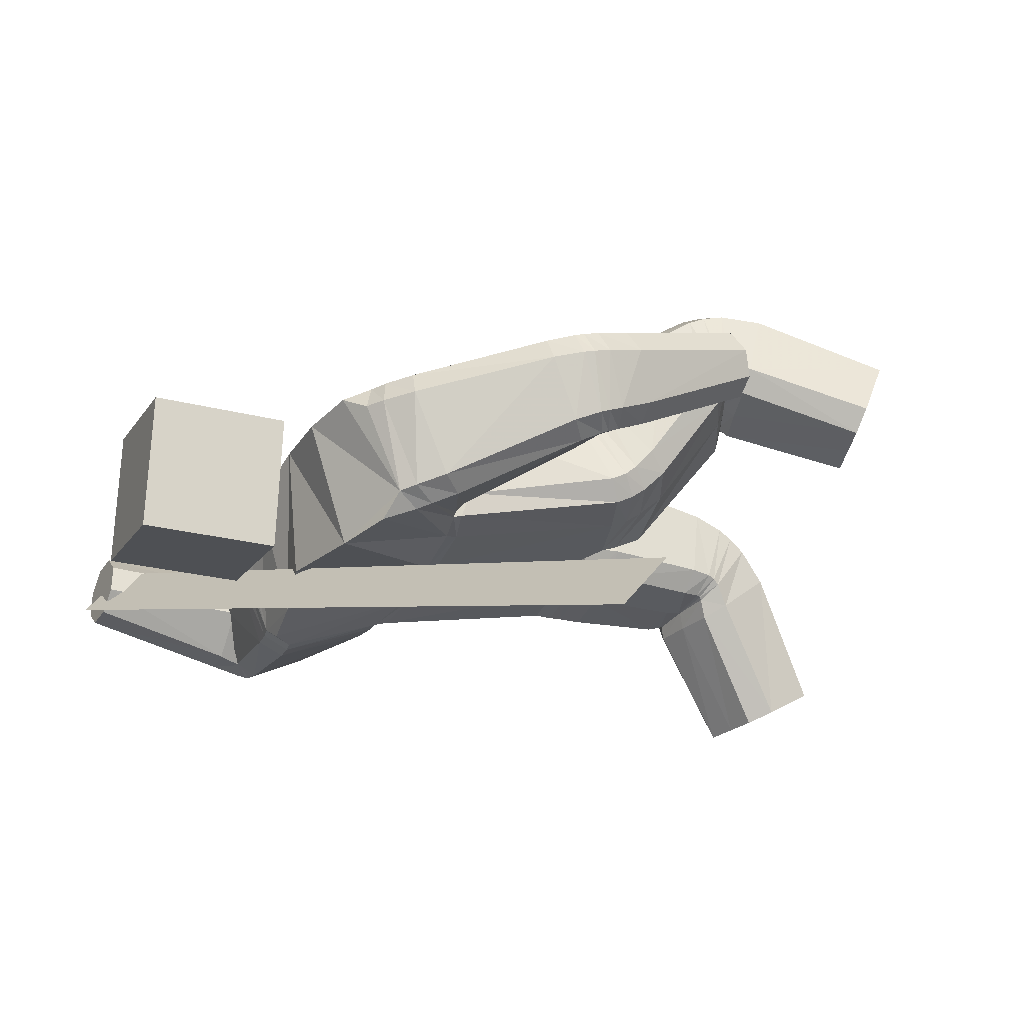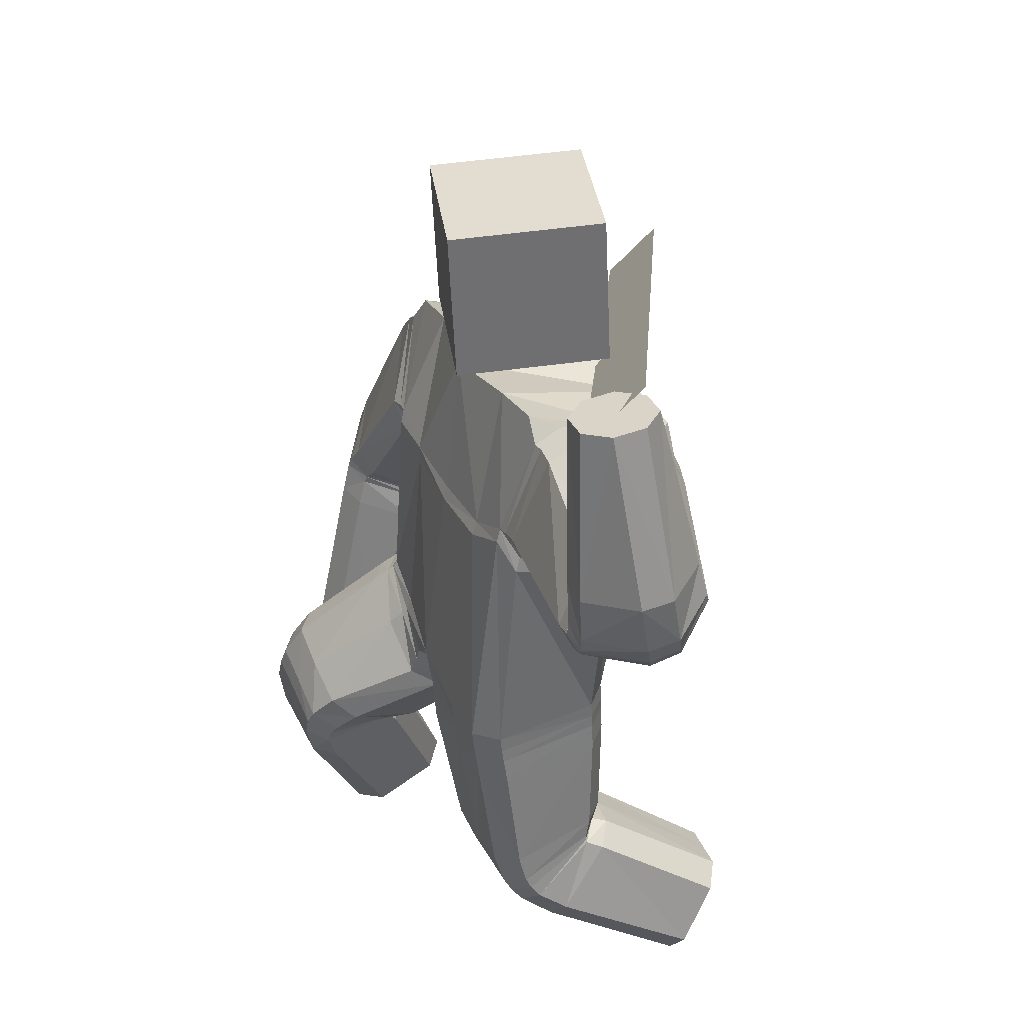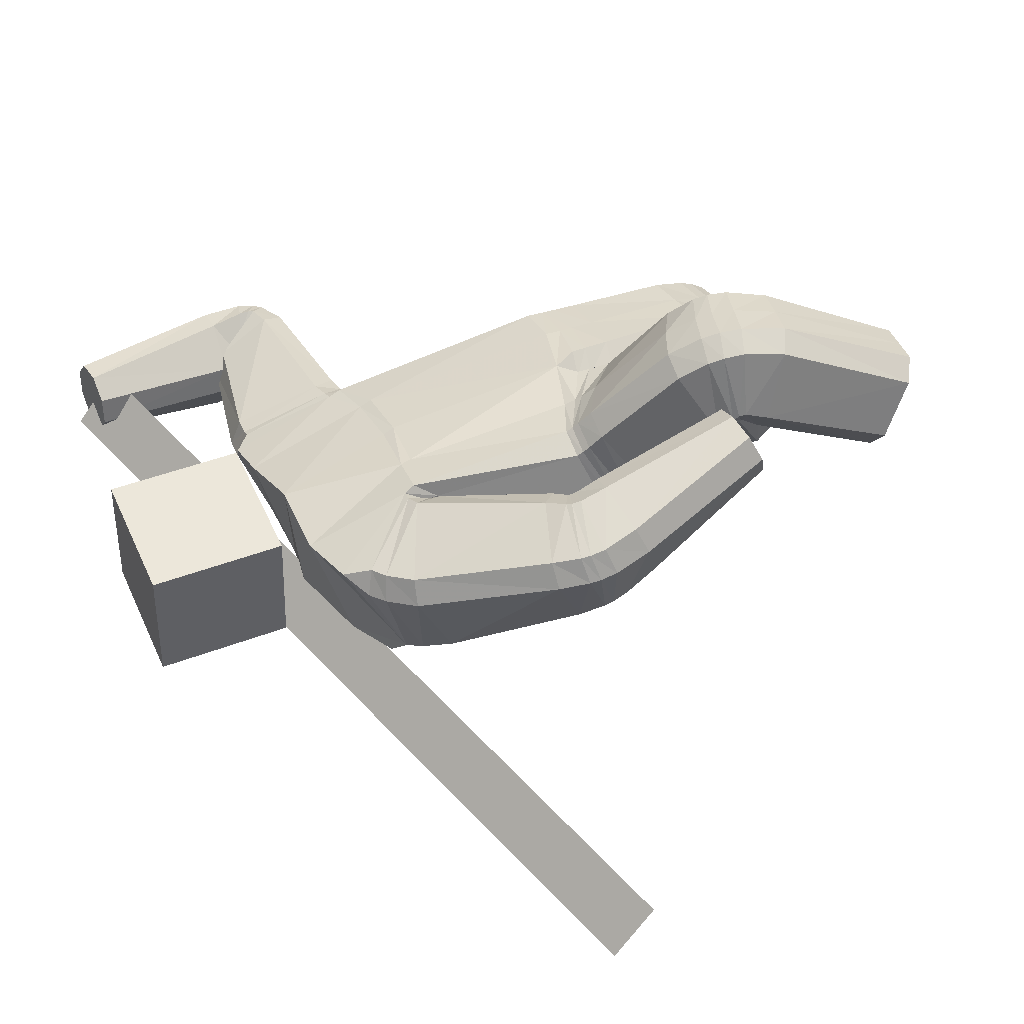
<metadata>
{"format":"obj","ext":"obj","renderer":"f3d","projection":"perspective","resolution":1024,"background":"white","views":[{"elev":-21.2,"azim":-106.1,"up":"+Z"},{"elev":42.6,"azim":79.1,"up":"+Y"},{"elev":47.4,"azim":-107.3,"up":"+Z"}]}
</metadata>
<code>
o 立方体.001
v 0.7606 1.89 -0.1284
v -0.1039 1.907 0.05201
v 0.8759 1.762 -0.07109
v -0.1132 1.875 -0.3393
v 0.9139 1.758 -0.3138
v 0.8001 1.888 -0.3708
v 0.8396 1.851 -0.3966
v 0.7522 1.913 -0.2071
v 0.8353 1.797 -0.04542
v 0.9238 1.737 -0.235
v 0.3832 1.95 -0.09265
v 0.4304 1.629 -0.03931
v 0.3746 1.564 -0.3627
v 0.3784 1.895 -0.4151
v 0.4328 1.54 -0.287
v 0.3876 1.82 -0.4506
v 0.000122 1.564 0.1075
v -0.072 1.451 -0.2684
v 0.3782 1.693 -0.000338
v 0.3754 1.985 -0.1679
v 0.1425 0.9254 -0.2413
v 0.05893 1.866 -0.4045
v 0.2457 0.9109 0.1445
v 0.1064 1.961 -0.02515
v 0.3418 0.2845 -0.5943
v 0.4413 0.04103 -0.4499
v 0.3517 0.3513 0.04051
v 0.2478 0.487 -0.2236
v 0.1858 1.592 0.05868
v 0.1204 1.474 -0.3163
v 0.3165 1.982 -0.1575
v 0.3284 1.946 -0.08481
v 0.3763 1.614 -0.03362
v 0.3281 1.674 0.008985
v 0.2924 1.549 -0.3653
v 0.3658 1.524 -0.2931
v 0.306 1.893 -0.4159
v 0.3116 1.818 -0.4543
v 0.03444 0.9199 0.1364
v 0.1076 0.9146 0.1793
v 0.05107 0.986 0.1879
v 0.008175 0.9113 -0.2069
v -0.03478 0.9115 -0.1349
v -0.04864 0.9519 -0.1914
v 0.3815 0.9261 0.1087
v 0.4224 0.9362 0.03703
v 0.3035 1.942 -0.07398
v 0.2887 1.98 -0.1453
v 0.2392 1.986 -0.07016
v 0.3493 0.9451 -0.2343
v 0.2775 0.9411 -0.2766
v 0.2689 1.893 -0.41
v 0.2717 1.819 -0.45
v 0.2009 1.873 -0.4479
v 0.221 0.1843 -0.5569
v 0.2568 0.2529 -0.5889
v 0.3563 0.009519 -0.4445
v 0.2813 0.03677 -0.4693
v 0.427 0.3161 -0.5998
v 0.5018 0.2885 -0.5748
v 0.5621 0.141 -0.4873
v 0.5265 0.07265 -0.4554
v 0.09957 0.4227 -0.1474
v 0.1383 0.4598 -0.2027
v 0.1679 0.3312 0.02662
v 0.2424 0.3217 0.05959
v 0.3574 0.517 -0.2427
v 0.4305 0.5098 -0.2074
v 0.4617 0.3752 0.01814
v 0.4995 0.4178 -0.03351
v 0.2531 1.541 -0.3626
v 0.3303 1.517 -0.2911
v 0.3527 1.602 -0.02565
v 0.301 1.666 0.01751
v 0.7461 2.393 -0.2766
v 0.6657 2.375 -0.2632
v 0.6202 2.359 -0.1971
v 0.6349 2.355 -0.1149
v 0.8265 2.399 -0.1469
v 0.8118 2.403 -0.2291
v 0.7006 2.365 -0.06736
v 0.781 2.383 -0.08069
v 0.7423 1.896 -0.2127
v 0.7523 1.878 -0.1333
v 0.8012 1.885 -0.3703
v 0.8496 1.86 -0.3934
v 0.94 1.795 -0.3066
v 0.949 1.776 -0.2275
v 0.8903 1.787 -0.06967
v 0.8418 1.812 -0.04666
v 0.7349 1.875 -0.1385
v 0.723 1.888 -0.219
v 0.8549 1.885 -0.3871
v 0.7948 1.894 -0.3675
v 0.9727 1.838 -0.2164
v 0.9613 1.852 -0.2967
v 0.8412 1.843 -0.04817
v 0.9012 1.833 -0.06774
v 0.8083 1.713 -0.0707
v 0.8171 1.685 -0.3291
v 0.8319 1.659 -0.2515
v 0.7781 1.773 -0.03899
v 0.7356 1.959 -0.1927
v 0.7603 1.904 -0.3733
v 0.7808 1.842 -0.4046
v 0.7414 1.928 -0.1157
v 0.6761 1.936 -0.223
v 0.9707 1.975 -0.1959
v 0.8355 1.973 -0.3679
v 0.6903 1.93 -0.1411
v 0.7596 1.961 -0.3531
v 0.9566 1.981 -0.2777
v 0.8874 1.95 -0.06563
v 0.8115 1.938 -0.05087
v 0.1489 0.8871 -0.2407
v 0.2523 0.8694 0.1408
v 0.03926 0.8755 0.136
v 0.113 0.8715 0.1781
v 0.3865 0.8869 0.1048
v 0.4272 0.8983 0.03306
v 0.2819 0.9056 -0.2759
v 0.3538 0.9104 -0.2339
v -0.02867 0.8746 -0.1333
v 0.01462 0.8738 -0.2051
v 0.1625 0.8188 -0.2413
v 0.2653 0.7981 0.1329
v 0.04903 0.8004 0.1328
v 0.3968 0.8178 0.09695
v 0.3647 0.8463 -0.2349
v 0.02672 0.8036 -0.2025
v 0.1244 0.7967 0.1735
v 0.4374 0.8308 0.02502
v 0.2926 0.8403 -0.2766
v -0.01792 0.8026 -0.1294
v 0.2425 0.4975 -0.2268
v 0.3446 0.3939 0.0628
v 0.1577 0.3724 0.05111
v 0.4562 0.4163 0.03867
v 0.4264 0.5236 -0.2094
v 0.1308 0.4734 -0.2008
v 0.2328 0.366 0.08542
v 0.4946 0.451 -0.01891
v 0.3537 0.5263 -0.2475
v 0.09038 0.4435 -0.1395
v 0.2105 0.4621 0.1213
v 0.4835 0.5296 -0.001788
v 0.3436 0.5699 -0.2617
v 0.06946 0.5035 -0.1346
v 0.2288 0.5451 -0.2368
v 0.329 0.4854 0.09121
v 0.1362 0.462 0.08333
v 0.4441 0.5063 0.06374
v 0.4159 0.5728 -0.2197
v 0.1106 0.5229 -0.2034
v 0.2527 0.4893 -0.2245
v 0.3598 0.3027 0.004158
v 0.108 0.4062 -0.1632
v 0.1454 0.4542 -0.2104
v 0.3607 0.5182 -0.2411
v 0.4344 0.5035 -0.2098
v 0.4677 0.334 -0.01196
v 0.5048 0.383 -0.05789
v 0.1784 0.2862 -0.01062
v 0.2522 0.2723 0.02099
v 0.2663 0.4765 -0.2736
v 0.3765 0.2272 -0.08868
v 0.1634 0.4367 -0.2644
v 0.4446 0.4839 -0.2553
v 0.4799 0.2634 -0.09714
v 0.1986 0.2151 -0.1046
v 0.1272 0.3731 -0.2274
v 0.3701 0.5089 -0.2821
v 0.5161 0.3243 -0.1344
v 0.2731 0.1928 -0.07689
v 0.1394 0.971 -0.2391
v 0.2418 0.9592 0.147
v 0.346 0.989 -0.2314
v 0.274 0.9896 -0.2737
v 0.3768 0.9755 0.1127
v 0.4183 0.9795 0.04061
v 0.2583 1.507 -0.3522
v 0.3652 1.564 -0.01309
v 0.1248 1.445 -0.3017
v 0.1926 1.556 0.07279
v 0.3312 1.487 -0.2787
v 0.3107 1.63 0.02772
v 0.008834 1.53 0.1182
v -0.06618 1.416 -0.258
v -0.7811 1.185 0.2455
v -0.5458 1.15 0.2599
v -0.544 1.07 0.02189
v -0.7797 1.104 0.008261
v -0.7127 1.08 -0.0288
v -0.8214 1.168 0.1756
v -0.6121 1.175 0.2964
v -0.504 1.085 0.09243
v -0.6193 1.638 0.1288
v -0.3574 1.483 0.1679
v -0.3588 1.413 -0.1596
v -0.6349 1.535 -0.1815
v -0.3343 1.38 -0.07225
v -0.5811 1.486 -0.2181
v -0.3853 1.562 0.1928
v -0.6603 1.641 0.05822
v -0.2546 0.8507 -0.1171
v -0.3621 1.777 -0.3258
v -0.1335 0.9863 0.2138
v -0.3321 1.883 0.05224
v -0.4368 0.159 0.1306
v -0.37 0.03642 0.3961
v -0.2353 0.6013 0.5532
v -0.3389 0.5419 0.2774
v -0.1828 1.557 0.1535
v -0.235 1.431 -0.2208
v -0.6034 1.721 0.04428
v -0.5675 1.709 0.115
v -0.3406 1.515 0.1517
v -0.348 1.578 0.1803
v -0.3598 1.435 -0.1883
v -0.3351 1.412 -0.09949
v -0.5962 1.615 -0.2087
v -0.5531 1.558 -0.2456
v -0.005913 0.9359 0.2005
v -0.111 0.8847 -0.1682
v -0.2625 1.039 0.232
v -0.3364 1.029 0.196
v -0.5279 1.743 0.1086
v -0.5604 1.762 0.03826
v -0.4948 1.822 0.07849
v -0.4258 0.9091 -0.02826
v -0.3884 0.8756 -0.08806
v -0.5673 1.658 -0.2223
v -0.532 1.6 -0.2604
v -0.5101 1.694 -0.2938
v -0.2803 0.1216 0.1408
v -0.35 0.151 0.105
v -0.2832 0.02841 0.3705
v -0.2398 0.04727 0.3018
v -0.5238 0.1671 0.1562
v -0.5669 0.1481 0.2251
v -0.5265 0.07376 0.386
v -0.457 0.04445 0.4217
v -0.1565 0.5131 0.285
v -0.2301 0.5162 0.2528
v -0.08773 0.5489 0.4656
v -0.1268 0.5735 0.5287
v -0.4474 0.5715 0.3015
v -0.4851 0.5962 0.3605
v -0.3453 0.6193 0.5799
v -0.417 0.6312 0.5442
v -0.3491 1.439 -0.2008
v -0.3397 1.418 -0.1187
v -0.3303 1.519 0.137
v -0.3216 1.582 0.1752
v -0.5467 0.5674 0.2223
v -0.6208 0.5642 0.261
v -0.6481 0.5847 0.3352
v -0.6136 0.6176 0.404
v -0.4372 0.6253 0.3117
v -0.4717 0.5924 0.243
v -0.5387 0.6426 0.4247
v -0.4646 0.6459 0.3861
v -0.8237 1.137 0.1818
v -0.7846 1.157 0.2514
v -0.7785 1.078 0.01743
v -0.7099 1.06 -0.01999
v -0.5443 1.063 0.02945
v -0.5054 1.083 0.09908
v -0.5506 1.142 0.2636
v -0.6193 1.16 0.3008
v -0.7832 1.112 0.2614
v -0.8207 1.087 0.1921
v -0.7009 1.025 -0.004763
v -0.7715 1.035 0.03313
v -0.5034 1.071 0.1111
v -0.5406 1.046 0.04183
v -0.623 1.134 0.308
v -0.5525 1.123 0.2703
v -0.517 1.184 0.2478
v -0.5213 1.104 -0.003007
v -0.482 1.107 0.07028
v -0.5759 1.226 0.2818
v -0.8013 1.256 0.1569
v -0.7669 1.179 -0.02046
v -0.7029 1.143 -0.05676
v -0.7585 1.264 0.2273
v -0.7924 0.9812 0.2182
v -0.4868 1.013 0.1447
v -0.6677 0.9398 0.03509
v -0.7573 1.012 0.287
v -0.741 0.9396 0.07363
v -0.522 0.9818 0.07591
v -0.5382 1.055 0.2894
v -0.6114 1.054 0.3278
v -0.2618 0.8068 -0.08938
v -0.1371 0.9676 0.2271
v 0.0302 0.8816 0.1389
v -0.01092 0.8992 0.207
v -0.265 1.022 0.2485
v -0.3393 1.011 0.2135
v -0.3936 0.8359 -0.0597
v -0.4299 0.8768 -0.002345
v -0.03953 0.8652 -0.1248
v -0.1161 0.8432 -0.1553
v -0.2745 0.7438 -0.03656
v -0.1473 0.928 0.2631
v 0.02152 0.8156 0.1493
v -0.2727 0.9858 0.2883
v -0.4388 0.8269 0.05221
v -0.1272 0.7677 -0.1251
v -0.02037 0.8408 0.2227
v -0.3473 0.975 0.2546
v -0.4036 0.778 -0.003447
v -0.04852 0.7885 -0.103
v -0.3362 0.5422 0.2659
v -0.2258 0.6489 0.5378
v -0.0769 0.5794 0.447
v -0.3365 0.6731 0.5637
v -0.4818 0.6129 0.3462
v -0.2255 0.5139 0.2404
v -0.1157 0.6139 0.5117
v -0.4092 0.6765 0.5285
v -0.4454 0.5782 0.289
v -0.1499 0.5161 0.2671
v -0.0926 0.6835 0.4537
v -0.3942 0.7606 0.4782
v -0.4399 0.6022 0.2413
v -0.1343 0.5357 0.2078
v -0.3281 0.5597 0.2188
v -0.2073 0.7339 0.4882
v -0.05527 0.6379 0.3921
v -0.32 0.7681 0.512
v -0.4745 0.6507 0.2964
v -0.2106 0.5253 0.1795
v -0.3411 0.5493 0.2756
v -0.2475 0.5376 0.5613
v -0.1619 0.5121 0.2849
v -0.2339 0.5246 0.2502
v -0.4495 0.5671 0.3039
v -0.489 0.5768 0.3661
v -0.3556 0.5571 0.5883
v -0.4268 0.5726 0.5535
v -0.09981 0.5073 0.4727
v -0.1395 0.5181 0.5347
v -0.3538 0.5129 0.2456
v -0.2733 0.414 0.5442
v -0.2493 0.4975 0.2192
v -0.5013 0.512 0.3464
v -0.3781 0.429 0.5739
v -0.1263 0.4107 0.4496
v -0.179 0.4719 0.2561
v -0.4591 0.523 0.2785
v -0.4483 0.4524 0.5386
v -0.1683 0.4029 0.5162
v -0.2496 0.8991 -0.1365
v -0.1312 1.02 0.2008
v -0.4215 0.9501 -0.04689
v -0.3833 0.9239 -0.1094
v -0.2621 1.058 0.2215
v -0.3357 1.047 0.185
v -0.3421 1.412 -0.1912
v -0.3259 1.484 0.1377
v -0.2298 1.399 -0.2183
v -0.172 1.524 0.154
v -0.3526 1.387 -0.1188
v -0.3072 1.55 0.1852
v 0.09684 2.024 -0.3119
v 0.04913 2.421 -0.3026
v 0.0771 2.012 0.0874
v 0.02938 2.409 0.09678
v -0.2998 1.977 -0.333
v -0.3475 2.374 -0.3236
v -0.3196 1.965 0.06639
v -0.3673 2.362 0.07577
v -1.436 1.273 -0.8226
v 0.7032 2.432 -0.2496
v -1.407 1.144 -0.6725
v 0.7329 2.303 -0.09956
f 169 166 26 62
f 5 7 86 87
f 110 114 81 78
f 29 24 2 17
f 136 141 66 27
f 22 4 2 24
f 165 172 59 25
f 168 173 61 60
f 25 59 60 61 62 26
f 42 44 175 21
f 6 8 83 85
f 23 176 41 40
f 30 22 54 53 71
f 166 174 57 26
f 186 74 29 184
f 135 143 67 28
f 140 135 28 64
f 185 72 73 182
f 139 142 70 68
f 138 136 27 69
f 170 171 55 58
f 3 10 88 89
f 1 9 90 84
f 183 30 71 181
f 18 4 22 30
f 167 165 25 56
f 112 109 75 80
f 111 107 77 76
f 47 32 31 48
f 113 108 79 82
f 74 47 49 24 29
f 79 80 75 76 77 78 81 82
f 55 56 25 26 57 58
f 52 54 22 24 49 48
f 39 40 41
f 42 43 44
f 47 48 49
f 52 53 54
f 177 50 51 178
f 179 45 46 180
f 157 63 64 158
f 137 65 66 141
f 159 67 68 160
f 138 69 70 142
f 169 62 61 173
f 121 51 50 122
f 170 58 57 174
f 123 43 42 124
f 110 78 77 107
f 38 53 52 37
f 36 72 71 35
f 34 74 73 33
f 1 84 83 8
f 93 86 85 94
f 95 88 87 96
f 97 90 89 98
f 137 144 63 65
f 19 34 33 12
f 15 36 35 13
f 16 38 37 14
f 47 74 34 32
f 73 72 36 33
f 52 48 31 37
f 71 53 38 35
f 105 16 14 104
f 101 15 13 100
f 102 19 12 99
f 32 11 20 31
f 32 34 19 11
f 33 36 15 12
f 37 31 20 14
f 35 38 16 13
f 90 9 3 89
f 88 10 5 87
f 86 7 6 85
f 106 1 8 103
f 106 102 9 1
f 99 101 10 3
f 104 103 8 6
f 100 105 7 5
f 114 97 98 113
f 108 95 96 112
f 109 93 94 111
f 84 91 92 83
f 89 88 95 98
f 85 83 92 94
f 87 86 93 96
f 84 90 97 91
f 13 16 105 100
f 14 20 103 104
f 12 15 101 99
f 11 19 102 106
f 11 106 103 20
f 9 102 99 3
f 10 101 100 5
f 7 105 104 6
f 75 109 111 76
f 79 108 112 80
f 81 114 113 82
f 91 110 107 92
f 98 95 108 113
f 94 92 107 111
f 96 93 109 112
f 91 97 114 110
f 39 43 123 117
f 134 123 124 130
f 133 121 122 129
f 45 119 120 46
f 39 117 118 40
f 45 23 116 119
f 50 46 120 122
f 42 21 115 124
f 21 51 121 115
f 23 40 118 116
f 147 133 129 153
f 148 134 130 154
f 117 123 134 127
f 119 128 132 120
f 117 127 131 118
f 119 116 126 128
f 122 120 132 129
f 124 115 125 130
f 115 121 133 125
f 116 118 131 126
f 63 144 140 64
f 67 143 139 68
f 151 148 144 137
f 152 138 142 146
f 151 137 141 145
f 152 150 136 138
f 153 146 142 139
f 154 149 135 140
f 149 147 143 135
f 150 145 141 136
f 126 131 145 150
f 125 133 147 149
f 130 125 149 154
f 129 132 146 153
f 128 126 150 152
f 127 151 145 131
f 128 152 146 132
f 127 134 148 151
f 144 148 154 140
f 143 147 153 139
f 65 163 164 66
f 69 161 162 70
f 172 159 160 168
f 171 157 158 167
f 64 28 155 158
f 65 63 157 163
f 27 66 164 156
f 68 70 162 160
f 28 67 159 155
f 69 27 156 161
f 55 171 167 56
f 59 172 168 60
f 163 170 174 164
f 161 169 173 162
f 158 155 165 167
f 163 157 171 170
f 156 164 174 166
f 160 162 173 168
f 155 159 172 165
f 161 156 166 169
f 186 179 180 182
f 185 177 178 181
f 21 175 178 51
f 50 177 180 46
f 45 179 176 23
f 72 185 181 71
f 74 186 182 73
f 175 183 181 178
f 177 185 182 180
f 179 186 184 176
f 187 184 29 17
f 183 188 18 30
f 41 176 184 187
f 175 44 188 183
f 349 242 210 346
f 191 267 266 193
f 290 258 261 294
f 213 17 2 208
f 316 211 246 321
f 206 208 2 4
f 345 209 239 352
f 348 240 241 353
f 209 210 242 241 240 239
f 224 205 355 44
f 192 265 263 194
f 207 223 41 356
f 214 251 233 234 206
f 346 210 237 354
f 366 364 213 254
f 315 212 247 323
f 320 244 212 315
f 365 362 253 252
f 319 248 250 322
f 318 249 211 316
f 350 238 235 351
f 190 269 268 196
f 189 264 270 195
f 363 361 251 214
f 18 214 206 4
f 347 236 209 345
f 292 260 255 289
f 291 256 257 287
f 227 228 215 216
f 293 262 259 288
f 254 213 208 229 227
f 259 262 261 258 257 256 255 260
f 235 238 237 210 209 236
f 232 228 229 208 206 234
f 39 41 223
f 224 44 43
f 227 229 228
f 232 234 233
f 357 358 231 230
f 359 360 226 225
f 337 338 244 243
f 317 321 246 245
f 339 340 248 247
f 318 322 250 249
f 349 353 241 242
f 301 302 230 231
f 350 354 237 238
f 303 304 224 43
f 290 287 257 258
f 222 221 232 233
f 220 219 251 252
f 218 217 253 254
f 189 194 263 264
f 273 274 265 266
f 275 276 267 268
f 277 278 269 270
f 317 245 243 324
f 203 198 217 218
f 201 199 219 220
f 202 200 221 222
f 227 216 218 254
f 253 217 220 252
f 232 221 215 228
f 251 219 222 233
f 285 284 200 202
f 281 280 199 201
f 282 279 198 203
f 216 215 204 197
f 216 197 203 218
f 217 198 201 220
f 221 200 204 215
f 219 199 202 222
f 270 269 190 195
f 268 267 191 196
f 266 265 192 193
f 286 283 194 189
f 286 189 195 282
f 279 190 196 281
f 284 192 194 283
f 280 191 193 285
f 294 293 278 277
f 288 292 276 275
f 289 291 274 273
f 264 263 272 271
f 269 278 275 268
f 265 274 272 263
f 267 276 273 266
f 264 271 277 270
f 199 280 285 202
f 200 284 283 204
f 198 279 281 201
f 197 286 282 203
f 197 204 283 286
f 195 190 279 282
f 196 191 280 281
f 193 192 284 285
f 255 256 291 289
f 259 260 292 288
f 261 262 293 294
f 271 272 287 290
f 278 293 288 275
f 274 291 287 272
f 276 292 289 273
f 271 290 294 277
f 39 297 303 43
f 314 310 304 303
f 313 309 302 301
f 225 226 300 299
f 39 223 298 297
f 225 299 296 207
f 230 302 300 226
f 224 304 295 205
f 205 295 301 231
f 207 296 298 223
f 327 333 309 313
f 328 334 310 314
f 297 307 314 303
f 299 300 312 308
f 297 298 311 307
f 299 308 306 296
f 302 309 312 300
f 304 310 305 295
f 295 305 313 301
f 296 306 311 298
f 243 244 320 324
f 247 248 319 323
f 331 317 324 328
f 332 326 322 318
f 331 325 321 317
f 332 318 316 330
f 333 319 322 326
f 334 320 315 329
f 329 315 323 327
f 330 316 321 325
f 306 330 325 311
f 305 329 327 313
f 310 334 329 305
f 309 333 326 312
f 308 332 330 306
f 307 311 325 331
f 308 312 326 332
f 307 331 328 314
f 324 320 334 328
f 323 319 333 327
f 245 246 344 343
f 249 250 342 341
f 352 348 340 339
f 351 347 338 337
f 244 338 335 212
f 245 343 337 243
f 211 336 344 246
f 248 340 342 250
f 212 335 339 247
f 249 341 336 211
f 235 236 347 351
f 239 240 348 352
f 343 344 354 350
f 341 342 353 349
f 338 347 345 335
f 343 350 351 337
f 336 346 354 344
f 340 348 353 342
f 335 345 352 339
f 341 349 346 336
f 366 362 360 359
f 365 361 358 357
f 205 231 358 355
f 230 226 360 357
f 225 207 356 359
f 252 251 361 365
f 254 253 362 366
f 355 358 361 363
f 357 360 362 365
f 359 356 364 366
f 187 17 213 364
f 363 214 18 188
f 41 187 364 356
f 355 363 188 44
f 367 368 370 369
f 369 370 374 373
f 373 374 372 371
f 371 372 368 367
f 369 373 371 367
f 374 370 368 372
f 375 376 378 377

</code>
